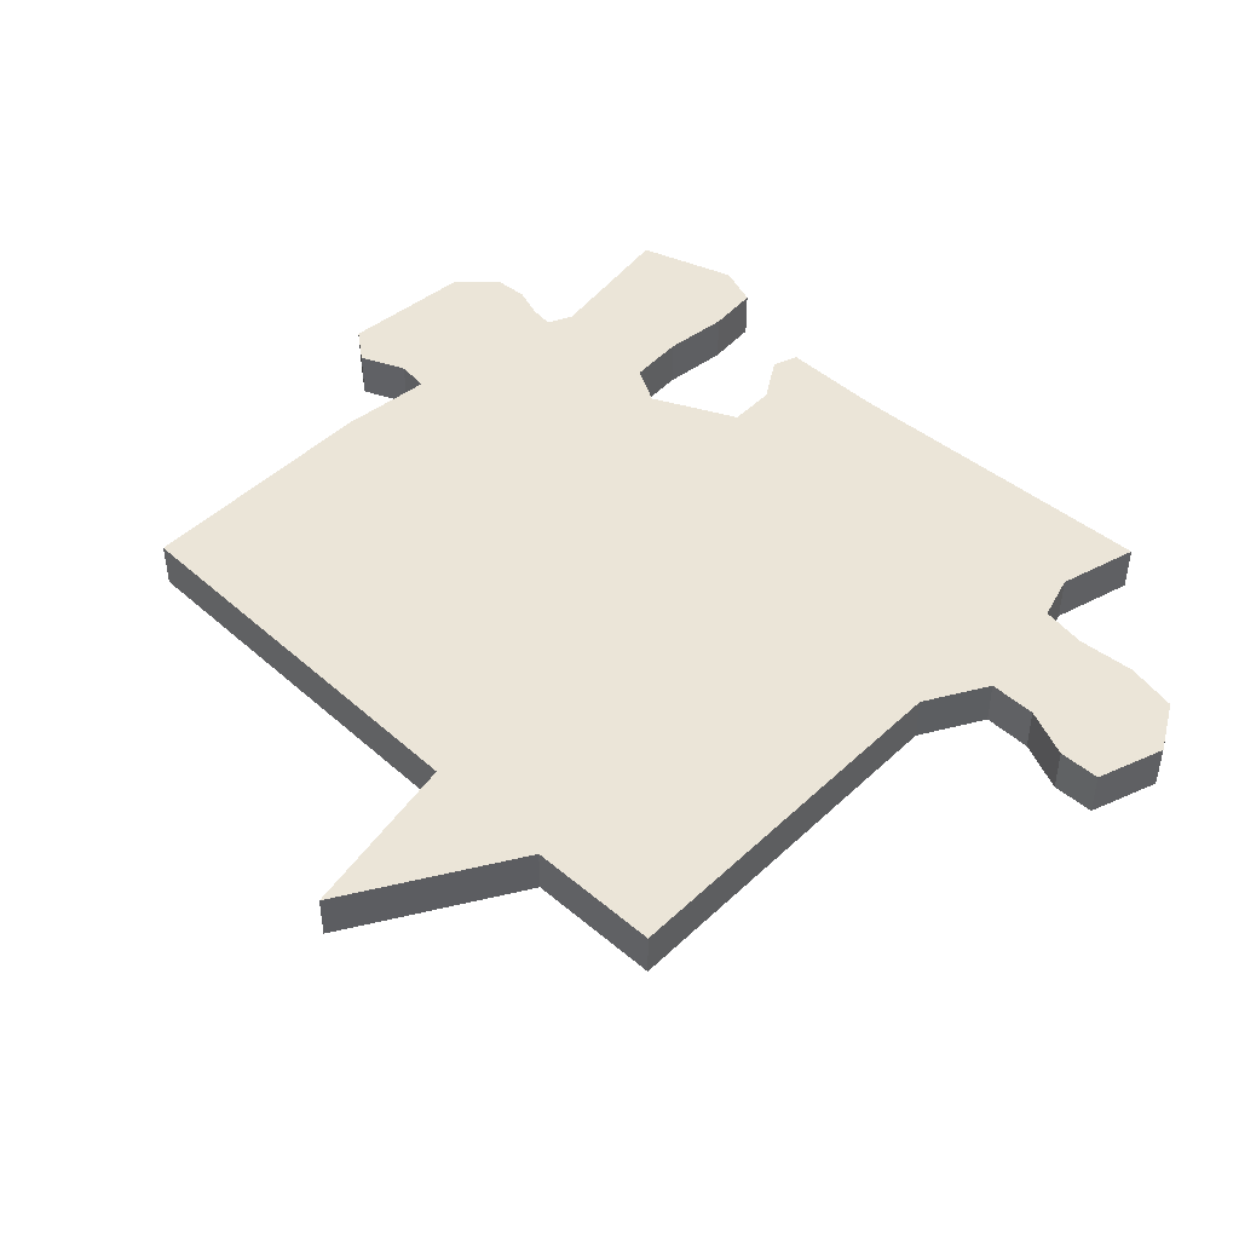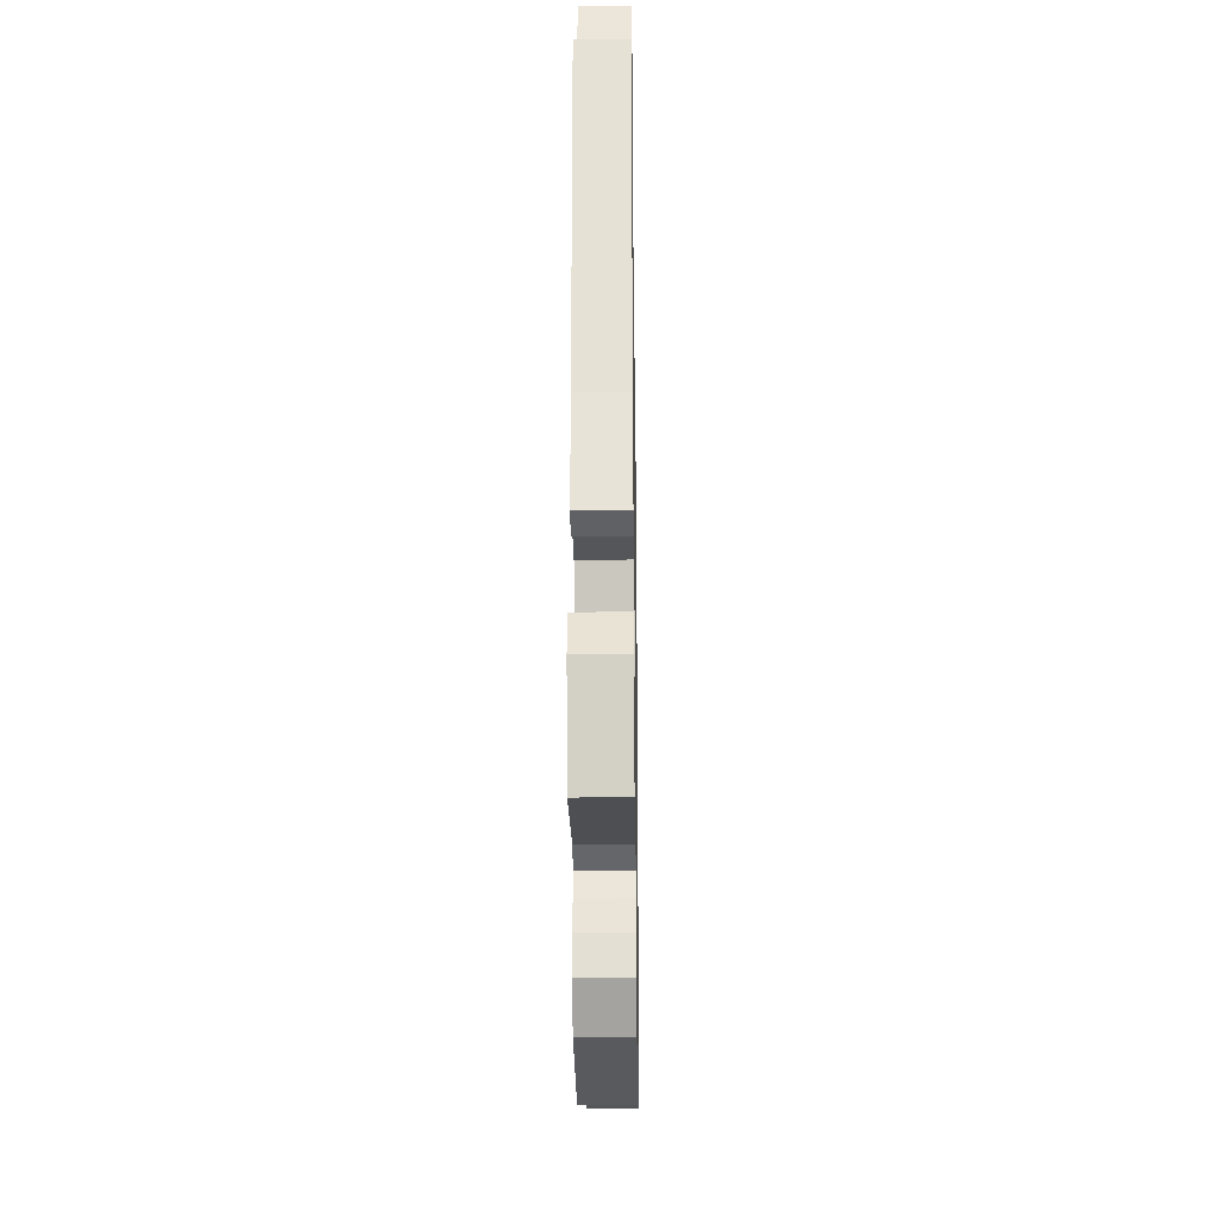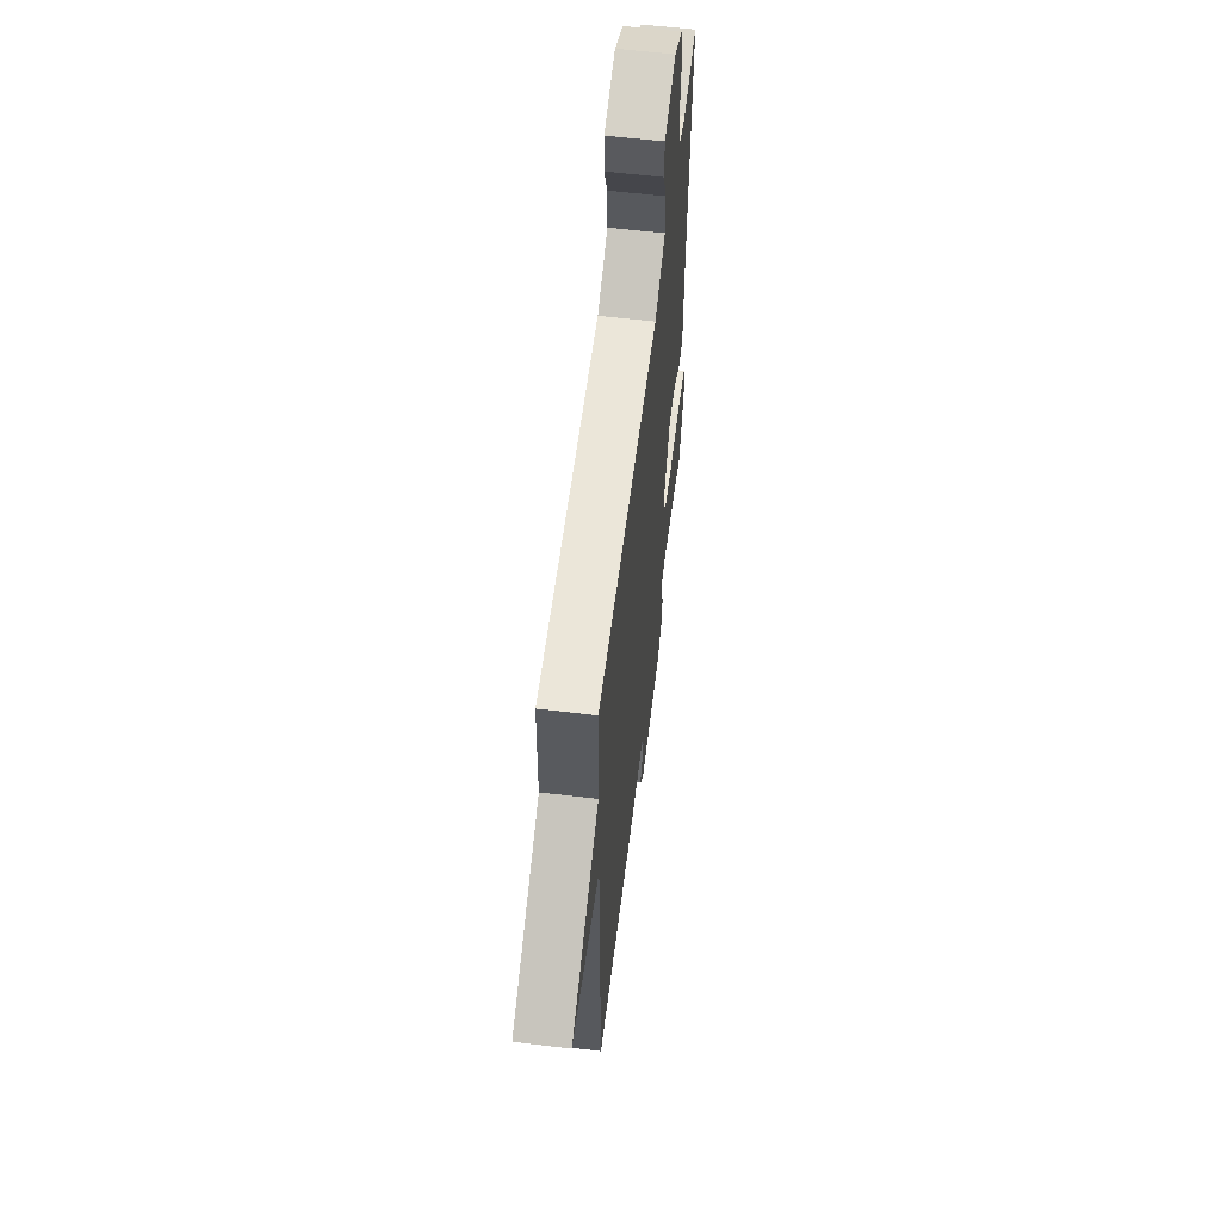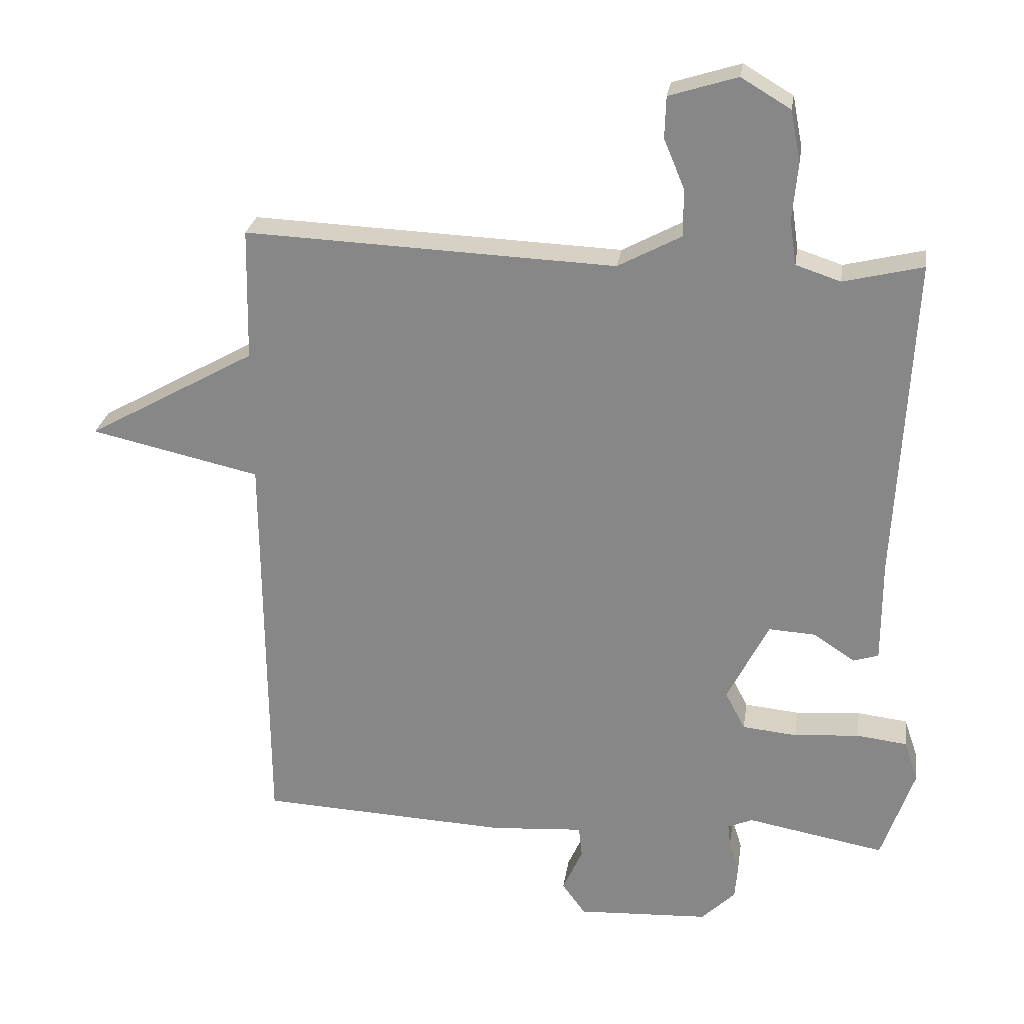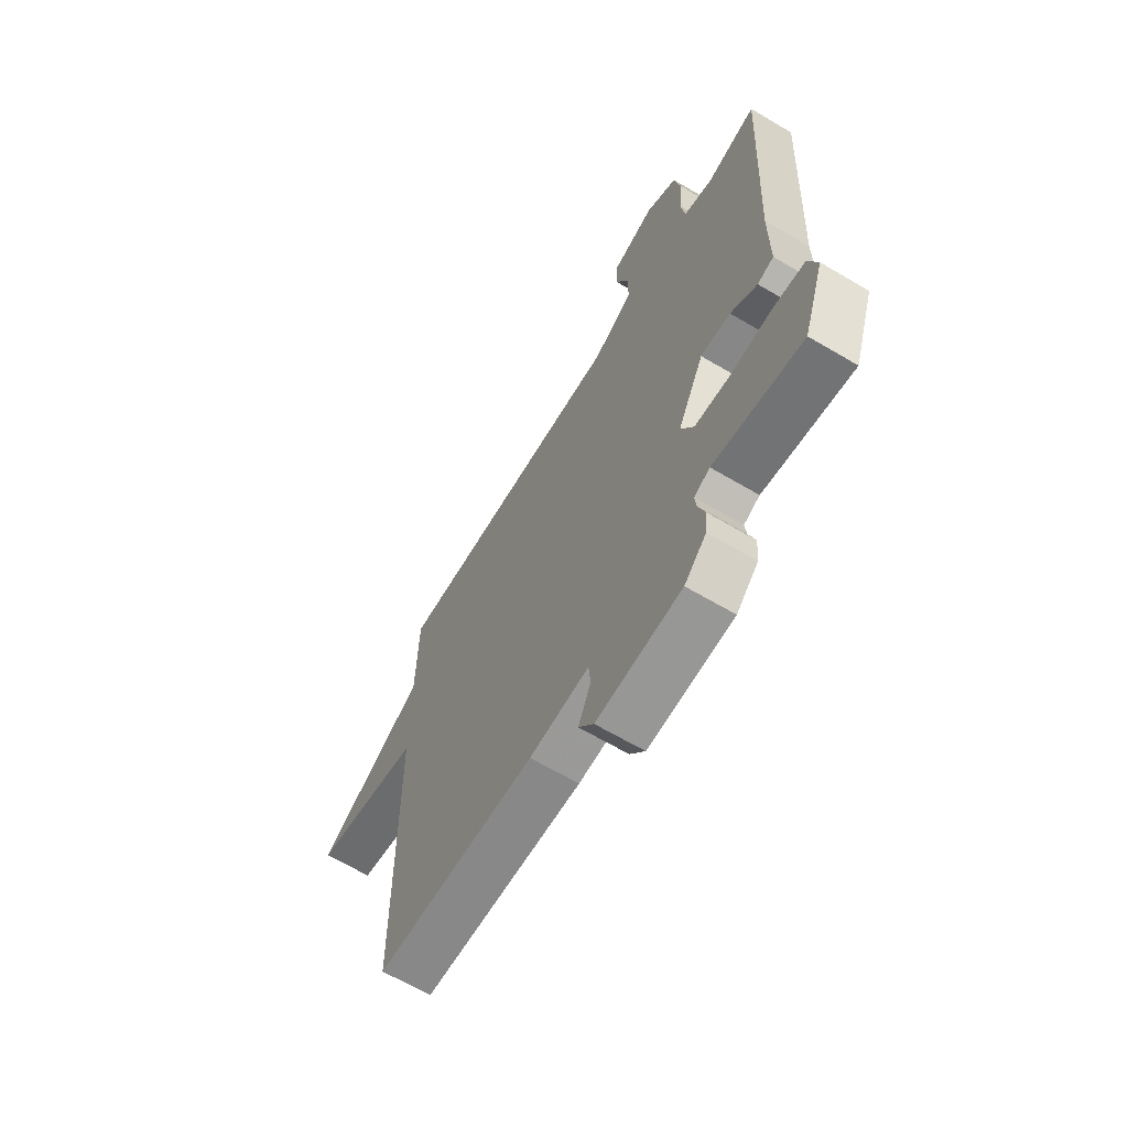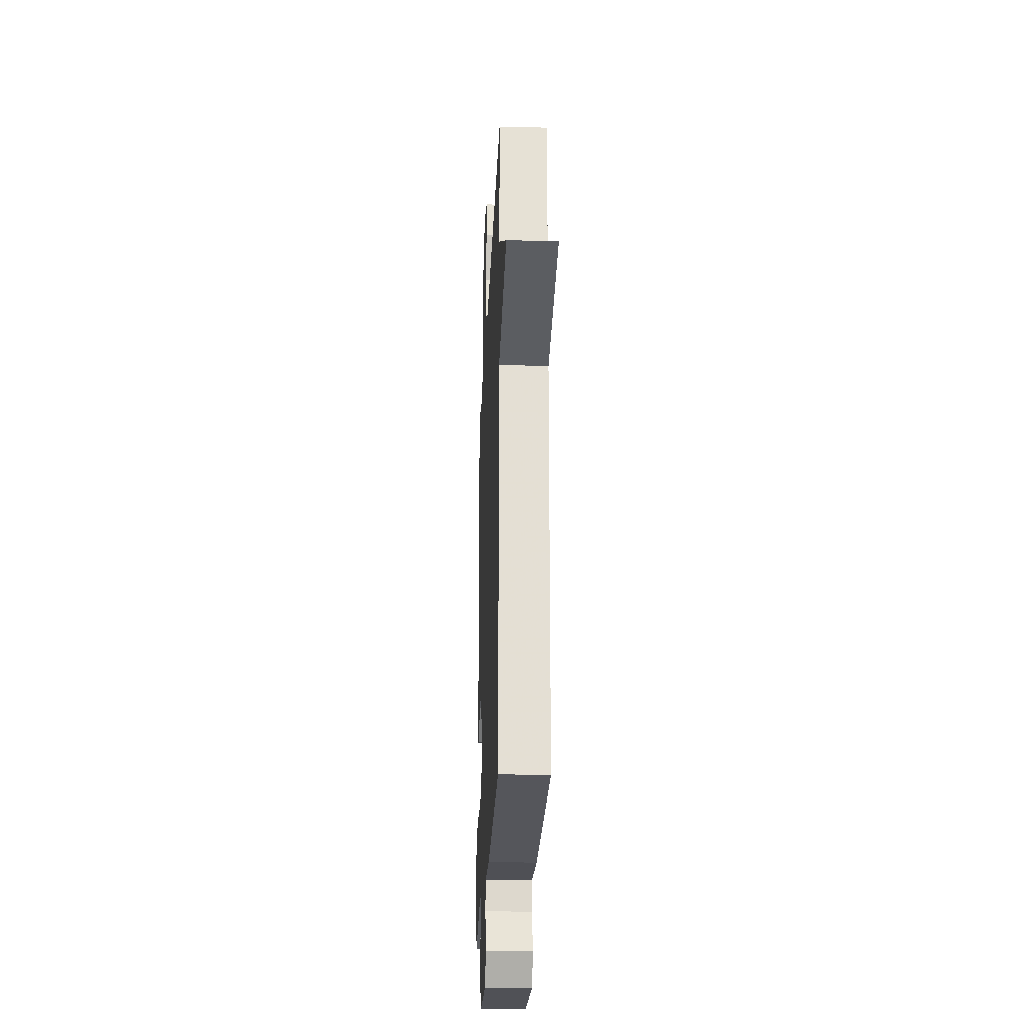
<metadata>
{"format":"obj","ext":"obj","renderer":"f3d","projection":"perspective","resolution":1024,"background":"white","views":[{"elev":45.9,"azim":-44.7,"up":"+Y"},{"elev":-28.4,"azim":90.8,"up":"+Z"},{"elev":59.8,"azim":-83.0,"up":"+Z"},{"elev":26.2,"azim":8.4,"up":"+Z"},{"elev":-65.4,"azim":59.3,"up":"+Z"},{"elev":-23.4,"azim":-92.4,"up":"+Z"}]}
</metadata>
<code>
v -0.5 0.07 -0.5
v -0.504 0.07 0.102
v -0.758 0.07 0.159
v -0.504 0.07 0.302
v -0.5 0.07 0.5
v 0.055 0.07 0.477
v 0.15 0.07 0.528
v 0.15 0.07 0.599
v 0.119 0.07 0.673
v 0.121 0.07 0.735
v 0.223 0.07 0.767
v 0.297 0.07 0.723
v 0.312 0.07 0.646
v 0.304 0.07 0.56
v 0.314 0.07 0.493
v 0.381 0.07 0.471
v 0.5 0.07 0.5
v 0.475 0.07 0.013
v 0.475 0.07 -0.141
v 0.437 0.07 -0.153
v 0.375 0.07 -0.112
v 0.305 0.07 -0.108
v 0.243 0.07 -0.231
v 0.273 0.07 -0.288
v 0.355 0.07 -0.296
v 0.452 0.07 -0.288
v 0.528 0.07 -0.297
v 0.549 0.07 -0.358
v 0.5 0.07 -0.5
v 0.293 0.07 -0.462
v 0.256 0.07 -0.478
v 0.26 0.07 -0.513
v 0.275 0.07 -0.559
v 0.271 0.07 -0.61
v 0.22 0.07 -0.66
v 0.022 0.07 -0.67
v -0.013 0.07 -0.622
v 0.017 0.07 -0.555
v 0.012 0.07 -0.508
v -0.127 0.07 -0.518
v -0.5 0 -0.5
v -0.504 0 0.102
v -0.758 0 0.159
v -0.504 0 0.302
v -0.5 0 0.5
v 0.055 0 0.477
v 0.15 0 0.528
v 0.15 0 0.599
v 0.119 0 0.673
v 0.121 0 0.735
v 0.223 0 0.767
v 0.297 0 0.723
v 0.312 0 0.646
v 0.304 0 0.56
v 0.314 0 0.493
v 0.381 0 0.471
v 0.5 0 0.5
v 0.475 0 0.013
v 0.475 0 -0.141
v 0.437 0 -0.153
v 0.375 0 -0.112
v 0.305 0 -0.108
v 0.243 0 -0.231
v 0.273 0 -0.288
v 0.355 0 -0.296
v 0.452 0 -0.288
v 0.528 0 -0.297
v 0.549 0 -0.358
v 0.5 0 -0.5
v 0.293 0 -0.462
v 0.256 0 -0.478
v 0.26 0 -0.513
v 0.275 0 -0.559
v 0.271 0 -0.61
v 0.22 0 -0.66
v 0.022 0 -0.67
v -0.013 0 -0.622
v 0.017 0 -0.555
v 0.012 0 -0.508
v -0.127 0 -0.518
f 39 40 1 2
f 36 37 38
f 35 36 38
f 34 35 38
f 33 34 38
f 32 33 38
f 31 32 38 39
f 30 31 39 2
f 28 29 30
f 27 28 30
f 26 27 30
f 25 26 30
f 24 25 30
f 23 24 30 2
f 18 19 20 21
f 18 21 22
f 17 18 22
f 16 17 22
f 22 23 2
f 16 22 2
f 15 16 2
f 12 13 14
f 11 12 14
f 10 11 14
f 9 10 14
f 8 9 14
f 7 8 14 15
f 4 5 6
f 3 4 6
f 2 3 6
f 15 2 6
f 6 7 15
f 42 41 80 79
f 78 77 76
f 78 76 75
f 78 75 74
f 78 74 73
f 78 73 72
f 79 78 72 71
f 42 79 71 70
f 70 69 68
f 70 68 67
f 70 67 66
f 70 66 65
f 70 65 64
f 42 70 64 63
f 61 60 59 58
f 62 61 58
f 62 58 57
f 62 57 56
f 42 63 62
f 42 62 56
f 42 56 55
f 54 53 52
f 54 52 51
f 54 51 50
f 54 50 49
f 54 49 48
f 55 54 48 47
f 46 45 44
f 46 44 43
f 46 43 42
f 46 42 55
f 55 47 46
f 1 41 42 2
f 2 42 43 3
f 3 43 44 4
f 4 44 45 5
f 5 45 46 6
f 6 46 47 7
f 7 47 48 8
f 8 48 49 9
f 9 49 50 10
f 10 50 51 11
f 11 51 52 12
f 12 52 53 13
f 13 53 54 14
f 14 54 55 15
f 15 55 56 16
f 16 56 57 17
f 17 57 58 18
f 18 58 59 19
f 19 59 60 20
f 20 60 61 21
f 21 61 62 22
f 22 62 63 23
f 23 63 64 24
f 24 64 65 25
f 25 65 66 26
f 26 66 67 27
f 27 67 68 28
f 28 68 69 29
f 29 69 70 30
f 30 70 71 31
f 31 71 72 32
f 32 72 73 33
f 33 73 74 34
f 34 74 75 35
f 35 75 76 36
f 36 76 77 37
f 37 77 78 38
f 38 78 79 39
f 39 79 80 40
f 40 80 41 1

</code>
